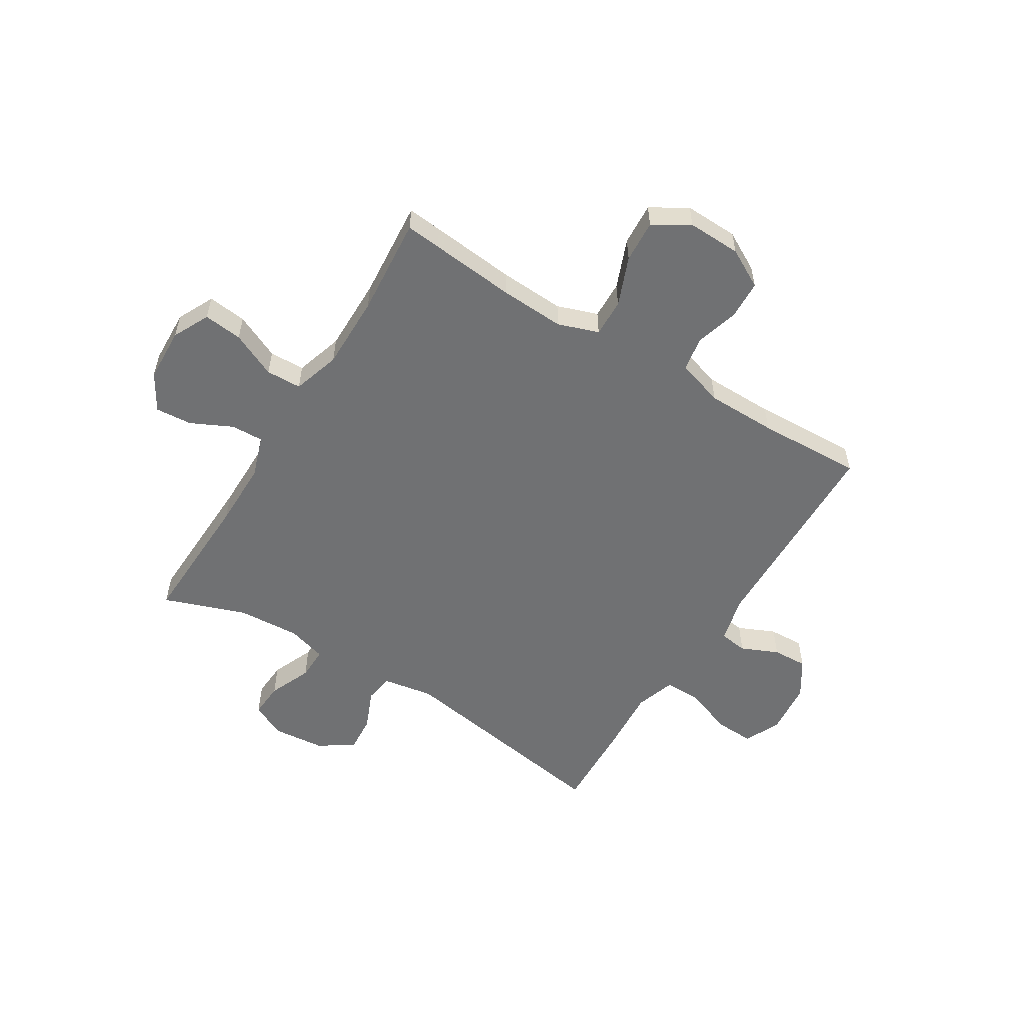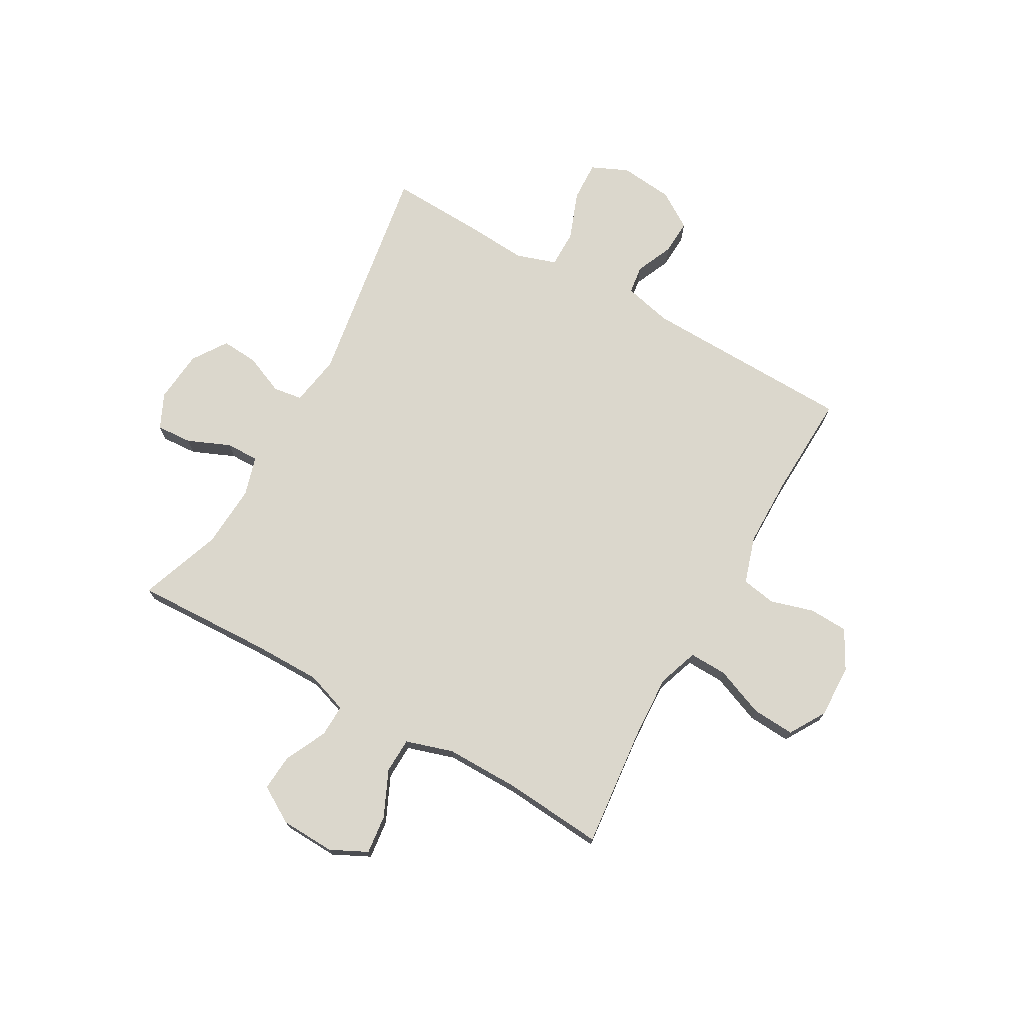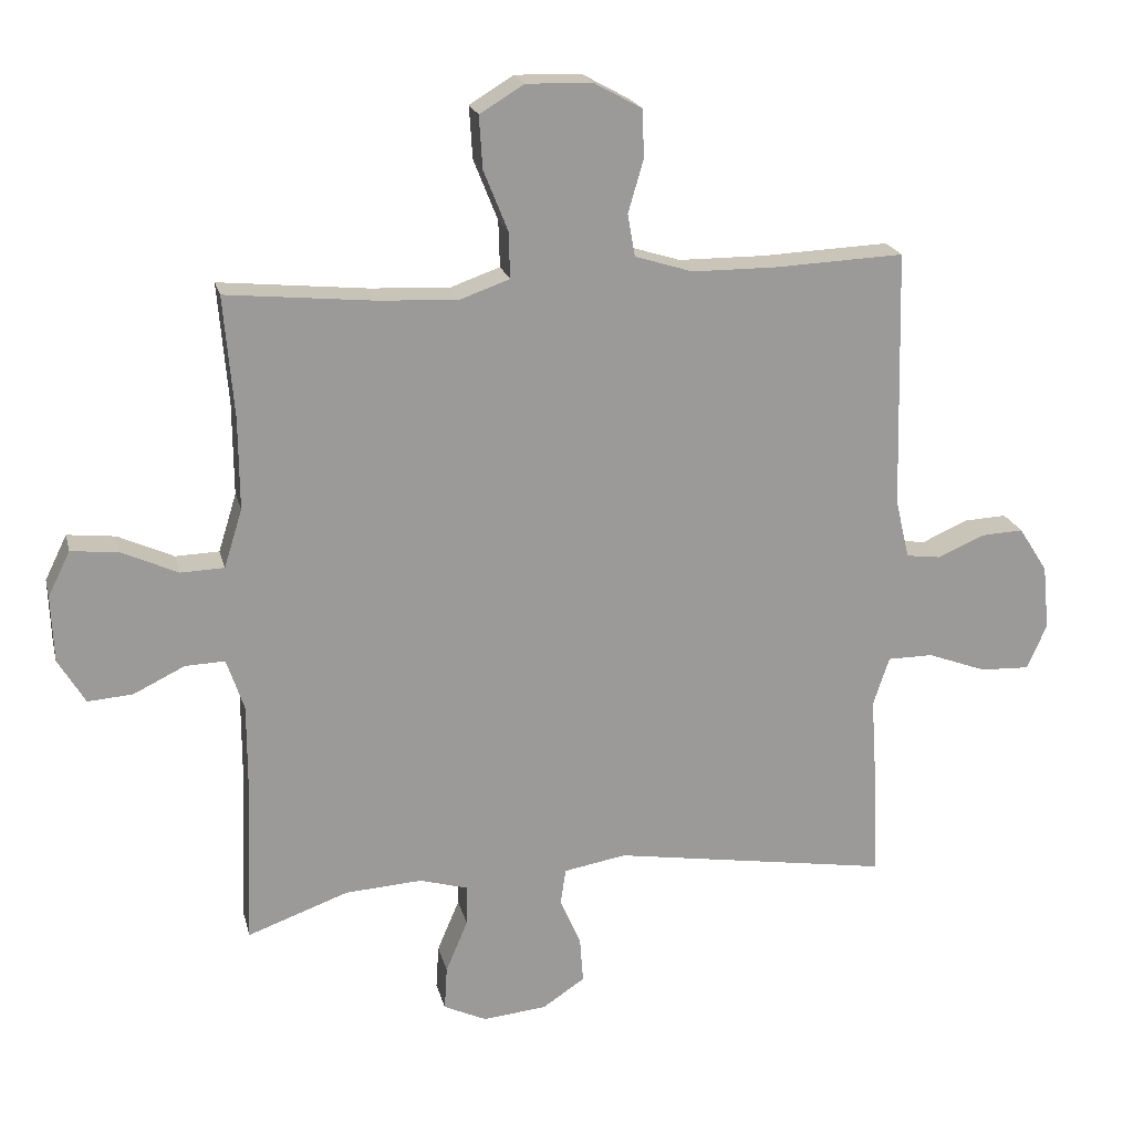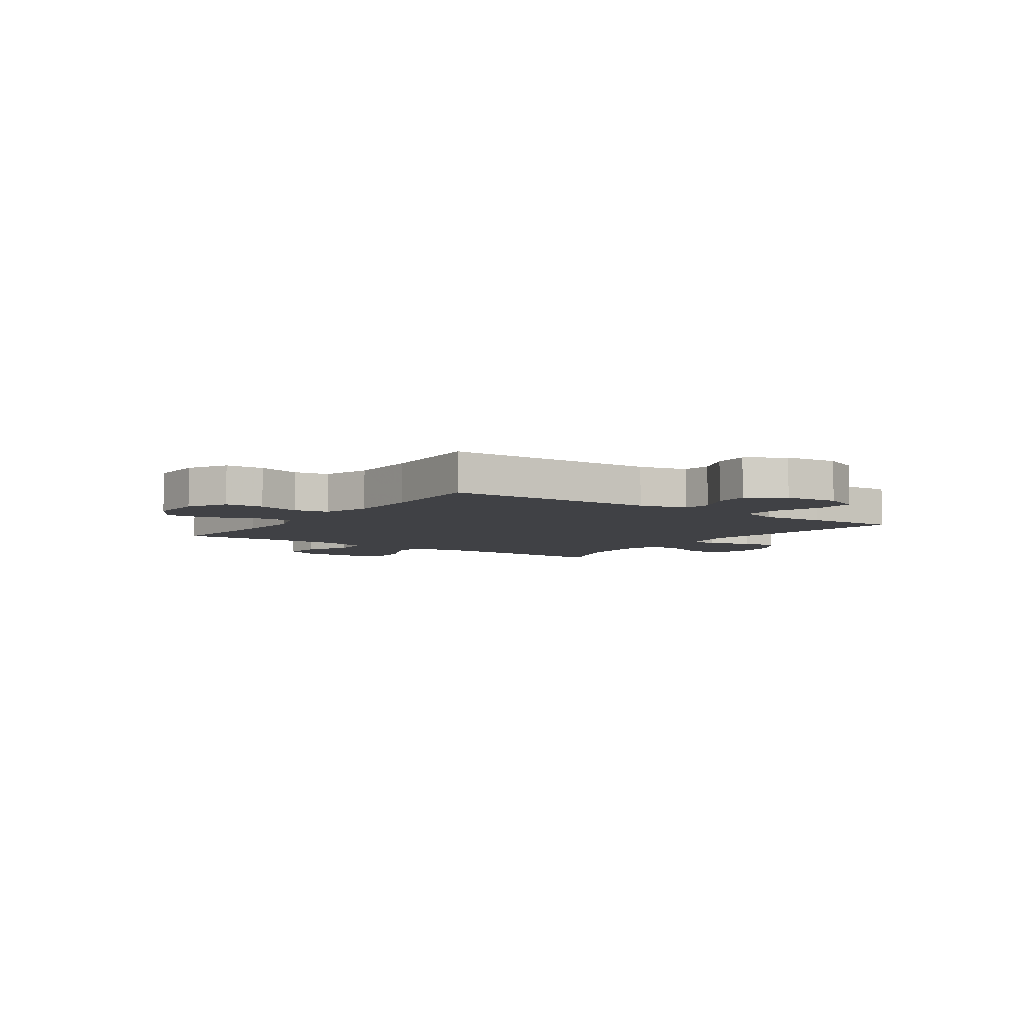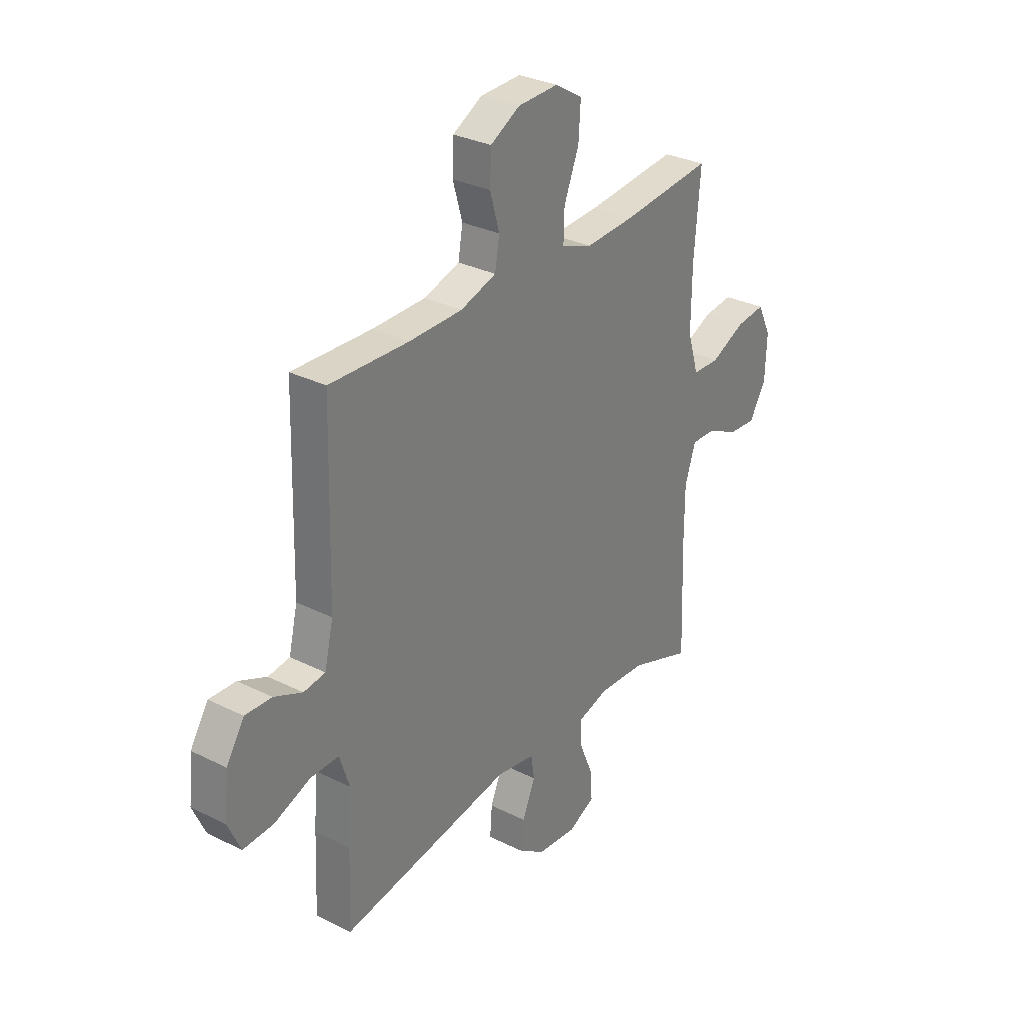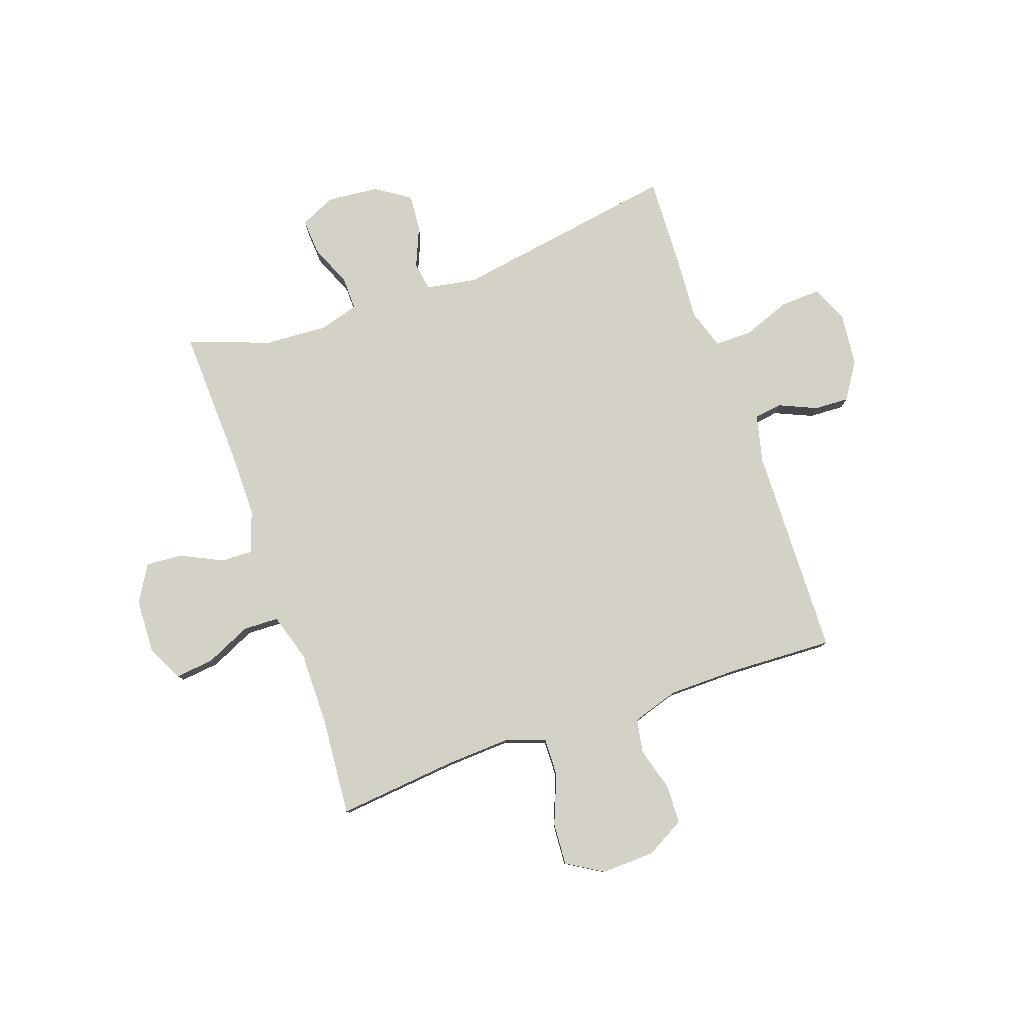
<metadata>
{"format":"obj","ext":"obj","renderer":"f3d","projection":"perspective","resolution":1024,"background":"white","views":[{"elev":-55.2,"azim":-31.7,"up":"+Y"},{"elev":73.1,"azim":-60.6,"up":"+Y"},{"elev":20.5,"azim":-13.3,"up":"+Z"},{"elev":-5.8,"azim":55.1,"up":"+Y"},{"elev":30.6,"azim":125.8,"up":"+Z"},{"elev":79.8,"azim":-19.3,"up":"+Y"}]}
</metadata>
<code>
v -0.5 0.07 0.5
v -0.28 0.07 0.478
v -0.162 0.07 0.472
v -0.088 0.07 0.498
v -0.09 0.07 0.567
v -0.126 0.07 0.657
v -0.131 0.07 0.735
v -0.065 0.07 0.775
v 0.033 0.07 0.772
v 0.104 0.07 0.733
v 0.107 0.07 0.662
v 0.084 0.07 0.583
v 0.095 0.07 0.52
v 0.181 0.07 0.493
v 0.309 0.07 0.492
v 0.5 0.07 0.5
v 0.51 0.07 0.114
v 0.531 0.07 0.026
v 0.583 0.07 0.019
v 0.651 0.07 0.049
v 0.715 0.07 0.052
v 0.758 0.07 -0.015
v 0.768 0.07 -0.112
v 0.738 0.07 -0.179
v 0.665 0.07 -0.176
v 0.577 0.07 -0.143
v 0.509 0.07 -0.143
v 0.485 0.07 -0.216
v 0.493 0.07 -0.332
v 0.5 0.07 -0.5
v 0.086 0.07 -0.433
v -0.007 0.07 -0.449
v -0.015 0.07 -0.502
v 0.016 0.07 -0.575
v 0.021 0.07 -0.642
v -0.042 0.07 -0.684
v -0.137 0.07 -0.693
v -0.201 0.07 -0.663
v -0.197 0.07 -0.598
v -0.164 0.07 -0.52
v -0.163 0.07 -0.46
v -0.235 0.07 -0.439
v -0.35 0.07 -0.446
v -0.5 0.07 -0.5
v -0.491 0.07 -0.248
v -0.491 0.07 -0.126
v -0.517 0.07 -0.049
v -0.576 0.07 -0.051
v -0.652 0.07 -0.088
v -0.719 0.07 -0.093
v -0.759 0.07 -0.026
v -0.763 0.07 0.073
v -0.73 0.07 0.14
v -0.659 0.07 0.132
v -0.576 0.07 0.094
v -0.511 0.07 0.096
v -0.484 0.07 0.183
v -0.485 0.07 0.319
v -0.5 0 0.5
v -0.28 0 0.478
v -0.162 0 0.472
v -0.088 0 0.498
v -0.09 0 0.567
v -0.126 0 0.657
v -0.131 0 0.735
v -0.065 0 0.775
v 0.033 0 0.772
v 0.104 0 0.733
v 0.107 0 0.662
v 0.084 0 0.583
v 0.095 0 0.52
v 0.181 0 0.493
v 0.309 0 0.492
v 0.5 0 0.5
v 0.51 0 0.114
v 0.531 0 0.026
v 0.583 0 0.019
v 0.651 0 0.049
v 0.715 0 0.052
v 0.758 0 -0.015
v 0.768 0 -0.112
v 0.738 0 -0.179
v 0.665 0 -0.176
v 0.577 0 -0.143
v 0.509 0 -0.143
v 0.485 0 -0.216
v 0.493 0 -0.332
v 0.5 0 -0.5
v 0.086 0 -0.433
v -0.007 0 -0.449
v -0.015 0 -0.502
v 0.016 0 -0.575
v 0.021 0 -0.642
v -0.042 0 -0.684
v -0.137 0 -0.693
v -0.201 0 -0.663
v -0.197 0 -0.598
v -0.164 0 -0.52
v -0.163 0 -0.46
v -0.235 0 -0.439
v -0.35 0 -0.446
v -0.5 0 -0.5
v -0.491 0 -0.248
v -0.491 0 -0.126
v -0.517 0 -0.049
v -0.576 0 -0.051
v -0.652 0 -0.088
v -0.719 0 -0.093
v -0.759 0 -0.026
v -0.763 0 0.073
v -0.73 0 0.14
v -0.659 0 0.132
v -0.576 0 0.094
v -0.511 0 0.096
v -0.484 0 0.183
v -0.485 0 0.319
f 53 54 55
f 52 53 55
f 51 52 55
f 50 51 55
f 49 50 55
f 48 49 55
f 47 48 55 56
f 46 47 56 57
f 43 44 45
f 45 46 57
f 43 45 57
f 42 43 57
f 38 39 40
f 37 38 40
f 36 37 40
f 35 36 40
f 34 35 40
f 33 34 40
f 32 33 40 41
f 42 57 58
f 41 42 58
f 32 41 58
f 31 32 58
f 24 25 26
f 23 24 26
f 22 23 26
f 21 22 26
f 20 21 26
f 19 20 26
f 18 19 26 27
f 17 18 27 28
f 15 16 17 28
f 10 11 12
f 9 10 12
f 8 9 12
f 7 8 12
f 6 7 12
f 5 6 12
f 4 5 12 13
f 3 4 13 14
f 58 1 2
f 31 58 2
f 30 31 2
f 29 30 2
f 28 29 2
f 28 2 3
f 3 14 15 28
f 113 112 111
f 113 111 110
f 113 110 109
f 113 109 108
f 113 108 107
f 113 107 106
f 114 113 106 105
f 115 114 105 104
f 103 102 101
f 115 104 103
f 115 103 101
f 115 101 100
f 98 97 96
f 98 96 95
f 98 95 94
f 98 94 93
f 98 93 92
f 98 92 91
f 99 98 91 90
f 116 115 100
f 116 100 99
f 116 99 90
f 116 90 89
f 84 83 82
f 84 82 81
f 84 81 80
f 84 80 79
f 84 79 78
f 84 78 77
f 85 84 77 76
f 86 85 76 75
f 86 75 74 73
f 70 69 68
f 70 68 67
f 70 67 66
f 70 66 65
f 70 65 64
f 70 64 63
f 71 70 63 62
f 72 71 62 61
f 60 59 116
f 60 116 89
f 60 89 88
f 60 88 87
f 60 87 86
f 61 60 86
f 86 73 72 61
f 1 59 60 2
f 2 60 61 3
f 3 61 62 4
f 4 62 63 5
f 5 63 64 6
f 6 64 65 7
f 7 65 66 8
f 8 66 67 9
f 9 67 68 10
f 10 68 69 11
f 11 69 70 12
f 12 70 71 13
f 13 71 72 14
f 14 72 73 15
f 15 73 74 16
f 16 74 75 17
f 17 75 76 18
f 18 76 77 19
f 19 77 78 20
f 20 78 79 21
f 21 79 80 22
f 22 80 81 23
f 23 81 82 24
f 24 82 83 25
f 25 83 84 26
f 26 84 85 27
f 27 85 86 28
f 28 86 87 29
f 29 87 88 30
f 30 88 89 31
f 31 89 90 32
f 32 90 91 33
f 33 91 92 34
f 34 92 93 35
f 35 93 94 36
f 36 94 95 37
f 37 95 96 38
f 38 96 97 39
f 39 97 98 40
f 40 98 99 41
f 41 99 100 42
f 42 100 101 43
f 43 101 102 44
f 44 102 103 45
f 45 103 104 46
f 46 104 105 47
f 47 105 106 48
f 48 106 107 49
f 49 107 108 50
f 50 108 109 51
f 51 109 110 52
f 52 110 111 53
f 53 111 112 54
f 54 112 113 55
f 55 113 114 56
f 56 114 115 57
f 57 115 116 58
f 58 116 59 1

</code>
